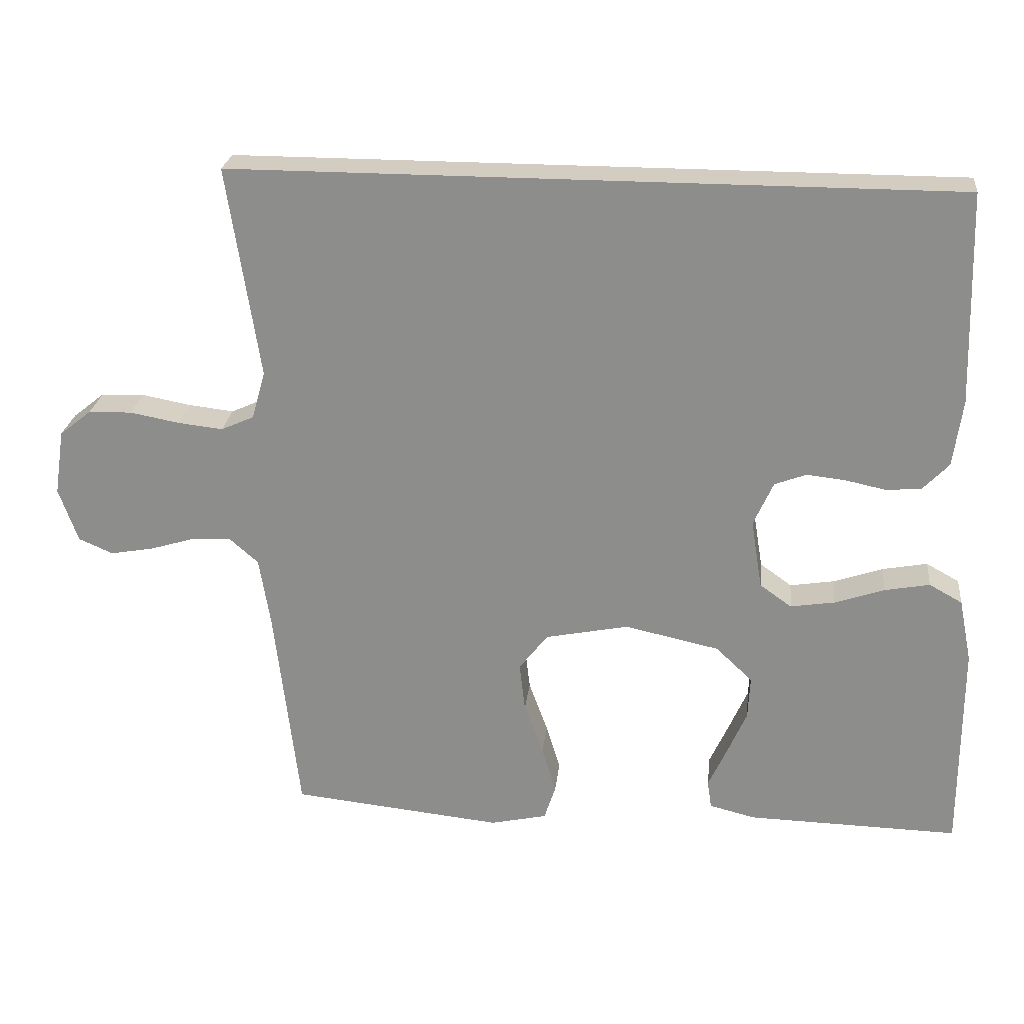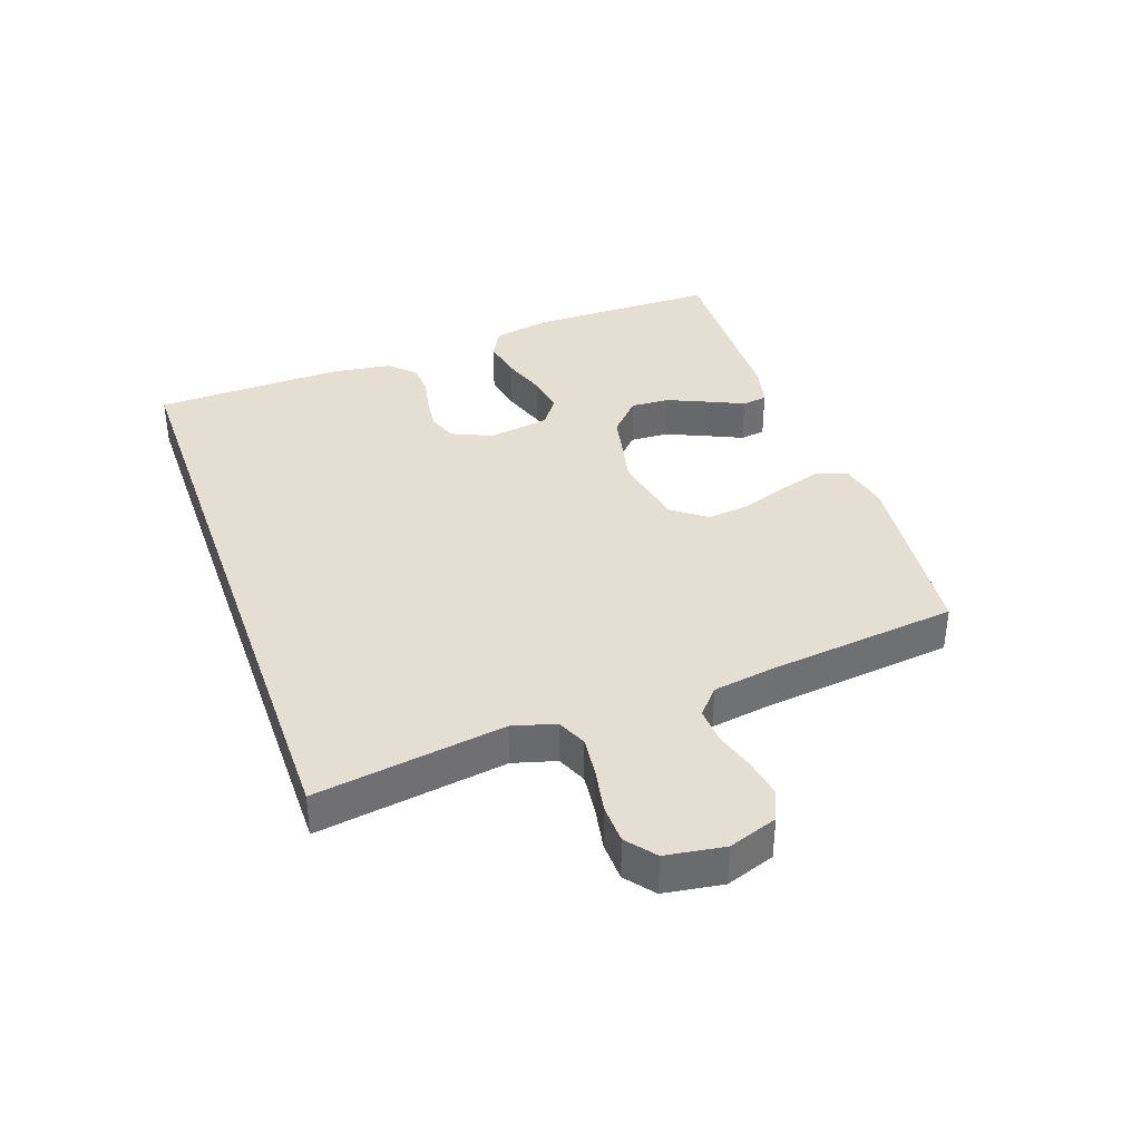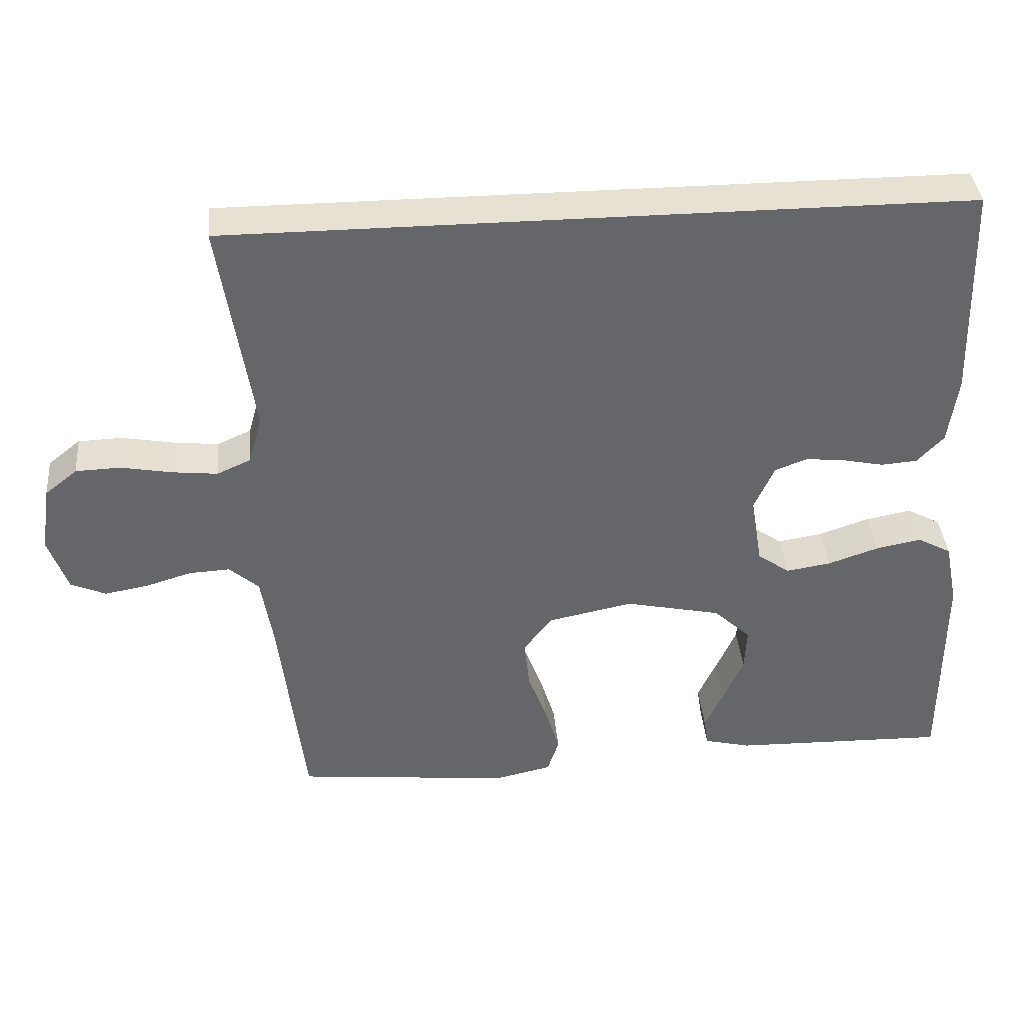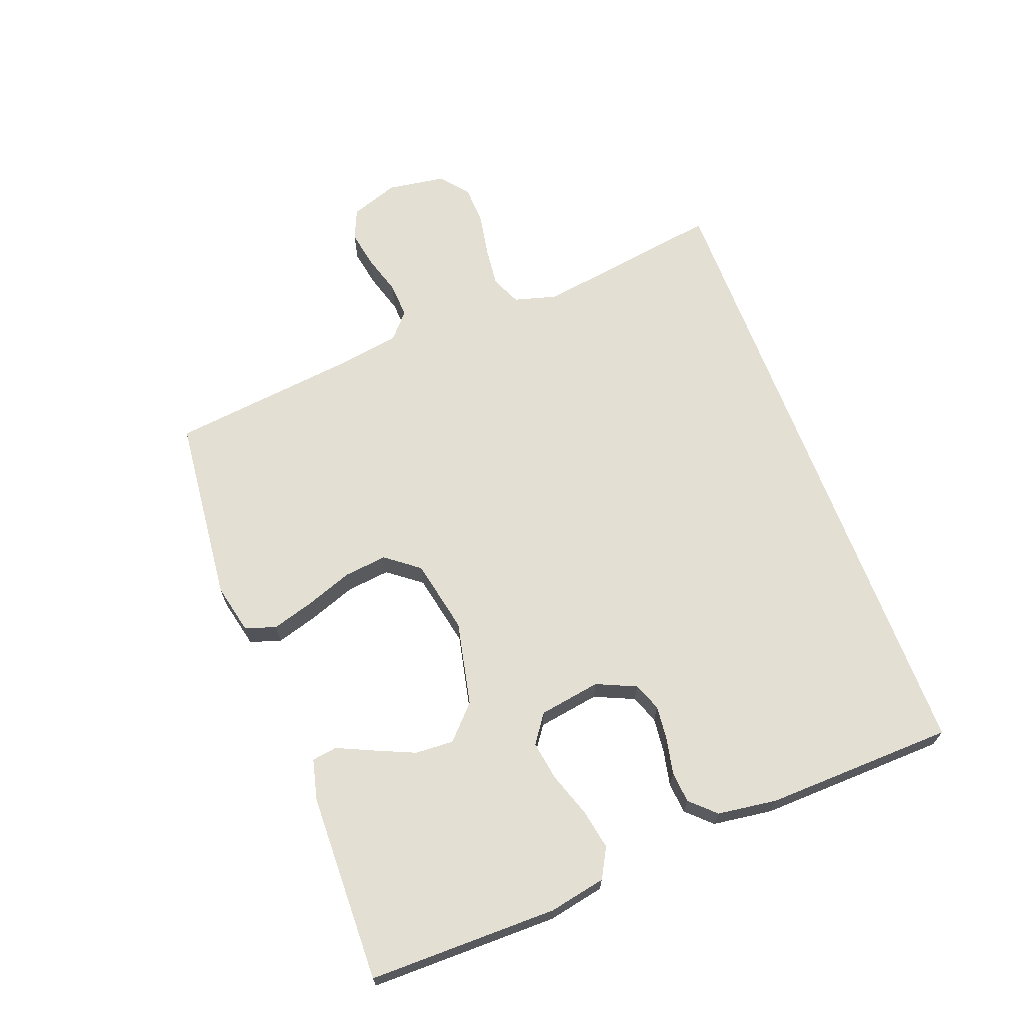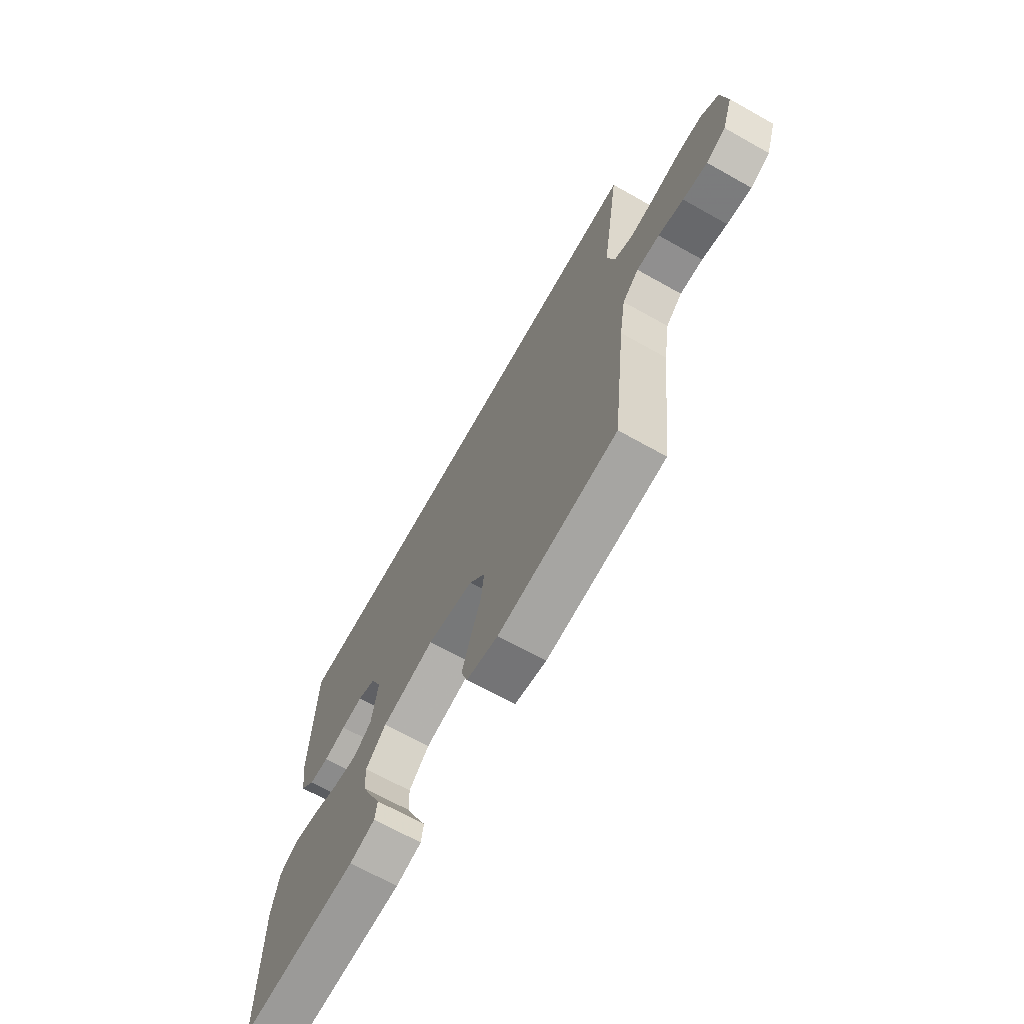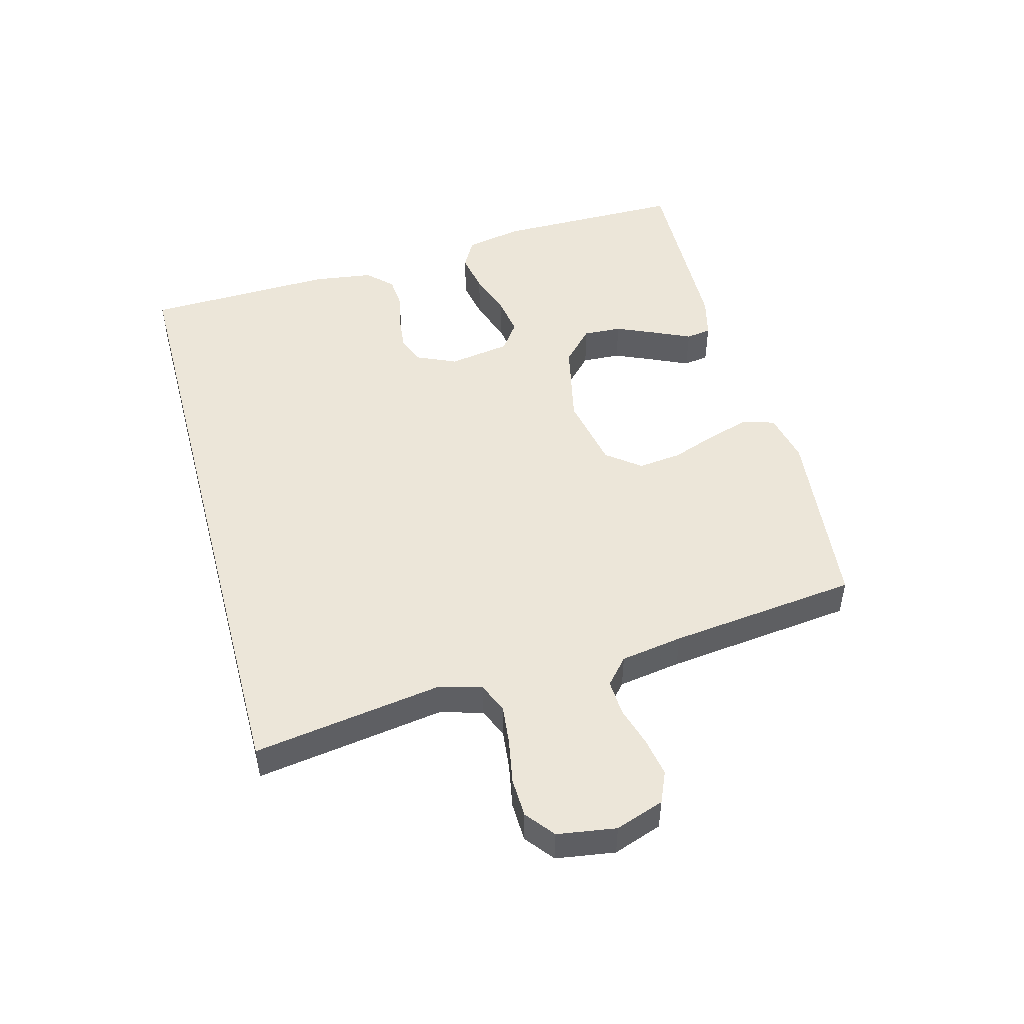
<metadata>
{"format":"obj","ext":"obj","renderer":"f3d","projection":"perspective","resolution":1024,"background":"white","views":[{"elev":24.5,"azim":-173.6,"up":"+Z"},{"elev":37.2,"azim":70.7,"up":"+Y"},{"elev":38.6,"azim":174.9,"up":"+Z"},{"elev":67.1,"azim":-110.6,"up":"+Y"},{"elev":-68.2,"azim":60.7,"up":"+Z"},{"elev":49.1,"azim":75.1,"up":"+Y"}]}
</metadata>
<code>
v 0.5 0.07 -0.5
v 0.2 0.07 -0.531
v 0.12 0.07 -0.513
v 0.104 0.07 -0.464
v 0.124 0.07 -0.397
v 0.151 0.07 -0.323
v 0.159 0.07 -0.254
v 0.118 0.07 -0.201
v 0 0.07 -0.177
v -0.134 0.07 -0.206
v -0.186 0.07 -0.255
v -0.183 0.07 -0.316
v -0.155 0.07 -0.38
v -0.129 0.07 -0.437
v -0.135 0.07 -0.477
v -0.2 0.07 -0.493
v -0.5 0.07 -0.5
v -0.5 0.07 -0.2
v -0.482 0.07 -0.11
v -0.435 0.07 -0.084
v -0.371 0.07 -0.096
v -0.301 0.07 -0.12
v -0.238 0.07 -0.13
v -0.193 0.07 -0.098
v -0.177 0.07 0
v -0.205 0.07 0.063
v -0.25 0.07 0.08
v -0.305 0.07 0.074
v -0.362 0.07 0.062
v -0.412 0.07 0.066
v -0.449 0.07 0.105
v -0.462 0.07 0.2
v -0.453 0.07 0.5
v 0.574 0.07 0.5
v 0.528 0.07 0.2
v 0.547 0.07 0.132
v 0.594 0.07 0.111
v 0.658 0.07 0.118
v 0.728 0.07 0.131
v 0.79 0.07 0.129
v 0.835 0.07 0.093
v 0.849 0.07 0
v 0.822 0.07 -0.077
v 0.773 0.07 -0.098
v 0.712 0.07 -0.087
v 0.649 0.07 -0.068
v 0.592 0.07 -0.065
v 0.551 0.07 -0.101
v 0.535 0.07 -0.2
v 0.5 0 -0.5
v 0.2 0 -0.531
v 0.12 0 -0.513
v 0.104 0 -0.464
v 0.124 0 -0.397
v 0.151 0 -0.323
v 0.159 0 -0.254
v 0.118 0 -0.201
v 0 0 -0.177
v -0.134 0 -0.206
v -0.186 0 -0.255
v -0.183 0 -0.316
v -0.155 0 -0.38
v -0.129 0 -0.437
v -0.135 0 -0.477
v -0.2 0 -0.493
v -0.5 0 -0.5
v -0.5 0 -0.2
v -0.482 0 -0.11
v -0.435 0 -0.084
v -0.371 0 -0.096
v -0.301 0 -0.12
v -0.238 0 -0.13
v -0.193 0 -0.098
v -0.177 0 0
v -0.205 0 0.063
v -0.25 0 0.08
v -0.305 0 0.074
v -0.362 0 0.062
v -0.412 0 0.066
v -0.449 0 0.105
v -0.462 0 0.2
v -0.453 0 0.5
v 0.574 0 0.5
v 0.528 0 0.2
v 0.547 0 0.132
v 0.594 0 0.111
v 0.658 0 0.118
v 0.728 0 0.131
v 0.79 0 0.129
v 0.835 0 0.093
v 0.849 0 0
v 0.822 0 -0.077
v 0.773 0 -0.098
v 0.712 0 -0.087
v 0.649 0 -0.068
v 0.592 0 -0.065
v 0.551 0 -0.101
v 0.535 0 -0.2
f 44 45 46
f 43 44 46
f 42 43 46
f 41 42 46
f 40 41 46
f 39 40 46
f 38 39 46
f 37 38 46 47
f 36 37 47 48
f 33 34 35
f 32 33 35
f 31 32 35
f 30 31 35
f 28 29 30
f 27 28 30 35
f 36 48 49
f 35 36 49
f 27 35 49
f 26 27 49
f 20 21 22
f 19 20 22
f 18 19 22
f 17 18 22
f 16 17 22
f 15 16 22
f 14 15 22
f 13 14 22
f 12 13 22
f 11 12 22 23
f 10 11 23 24
f 4 5 6
f 3 4 6
f 2 3 6
f 1 2 6
f 49 1 6
f 49 6 7
f 25 26 49
f 9 10 24 25
f 8 9 25 49
f 7 8 49
f 95 94 93
f 95 93 92
f 95 92 91
f 95 91 90
f 95 90 89
f 95 89 88
f 95 88 87
f 96 95 87 86
f 97 96 86 85
f 84 83 82
f 84 82 81
f 84 81 80
f 84 80 79
f 79 78 77
f 84 79 77 76
f 98 97 85
f 98 85 84
f 98 84 76
f 98 76 75
f 71 70 69
f 71 69 68
f 71 68 67
f 71 67 66
f 71 66 65
f 71 65 64
f 71 64 63
f 71 63 62
f 71 62 61
f 72 71 61 60
f 73 72 60 59
f 55 54 53
f 55 53 52
f 55 52 51
f 55 51 50
f 55 50 98
f 56 55 98
f 98 75 74
f 74 73 59 58
f 98 74 58 57
f 98 57 56
f 1 50 51 2
f 2 51 52 3
f 3 52 53 4
f 4 53 54 5
f 5 54 55 6
f 6 55 56 7
f 7 56 57 8
f 8 57 58 9
f 9 58 59 10
f 10 59 60 11
f 11 60 61 12
f 12 61 62 13
f 13 62 63 14
f 14 63 64 15
f 15 64 65 16
f 16 65 66 17
f 17 66 67 18
f 18 67 68 19
f 19 68 69 20
f 20 69 70 21
f 21 70 71 22
f 22 71 72 23
f 23 72 73 24
f 24 73 74 25
f 25 74 75 26
f 26 75 76 27
f 27 76 77 28
f 28 77 78 29
f 29 78 79 30
f 30 79 80 31
f 31 80 81 32
f 32 81 82 33
f 33 82 83 34
f 34 83 84 35
f 35 84 85 36
f 36 85 86 37
f 37 86 87 38
f 38 87 88 39
f 39 88 89 40
f 40 89 90 41
f 41 90 91 42
f 42 91 92 43
f 43 92 93 44
f 44 93 94 45
f 45 94 95 46
f 46 95 96 47
f 47 96 97 48
f 48 97 98 49
f 49 98 50 1

</code>
